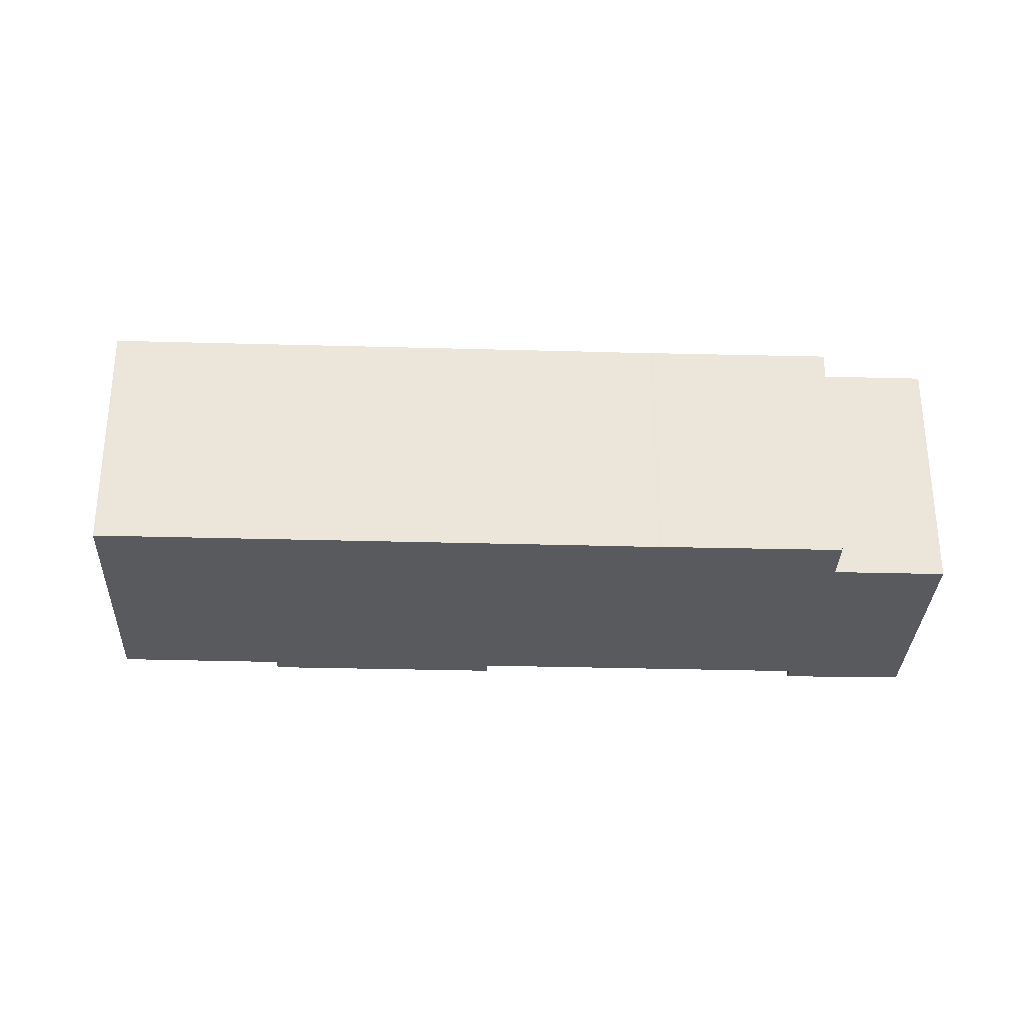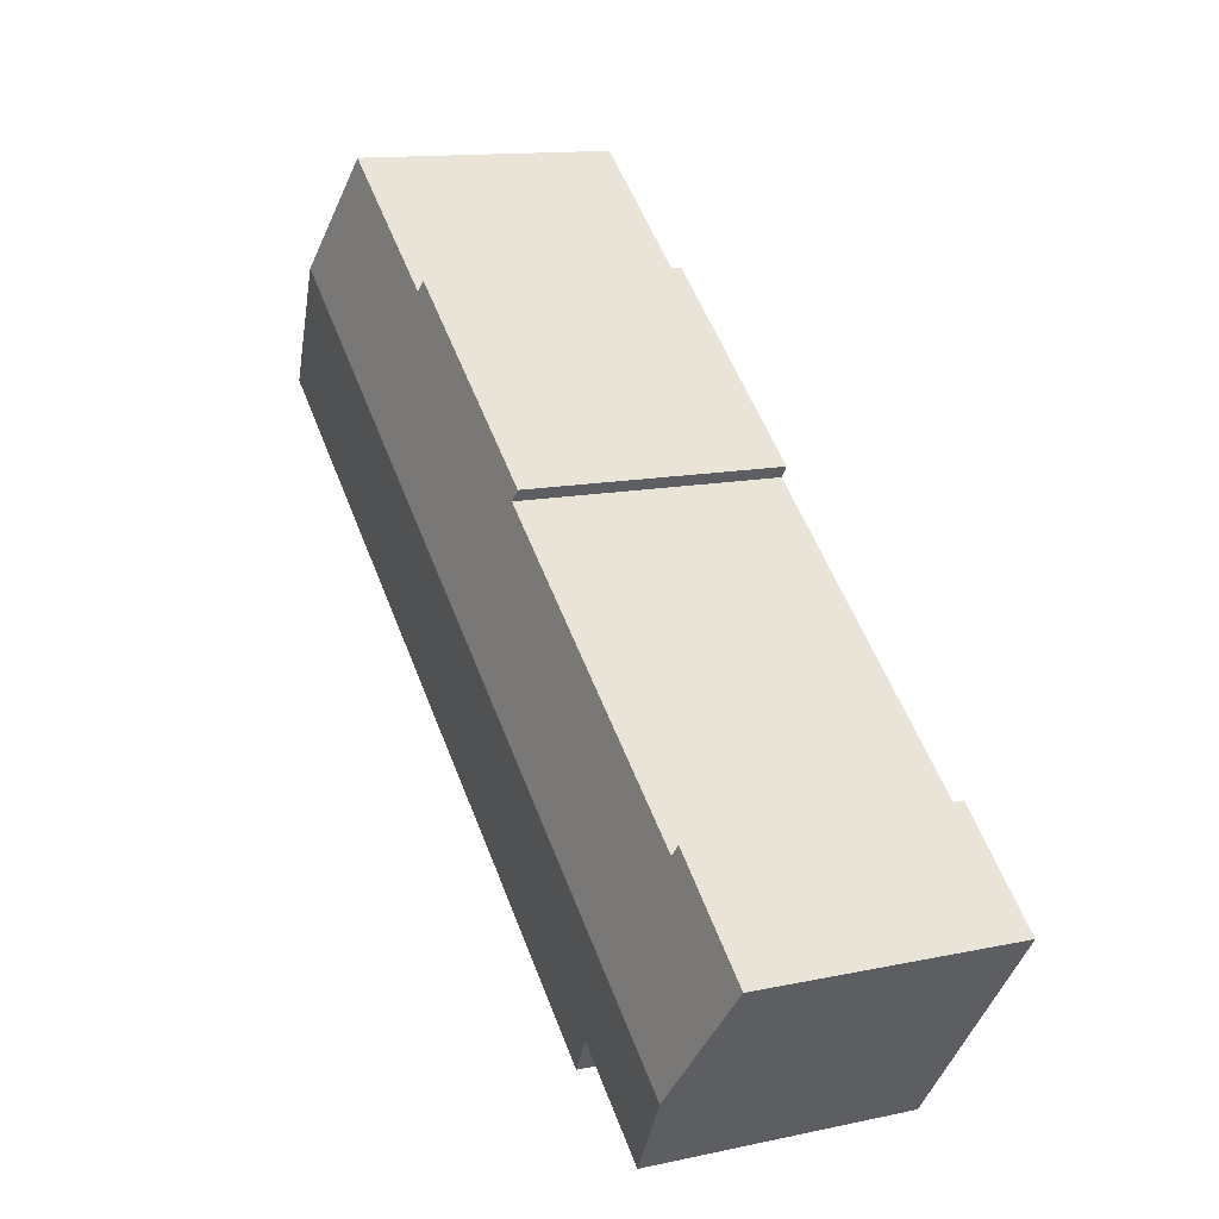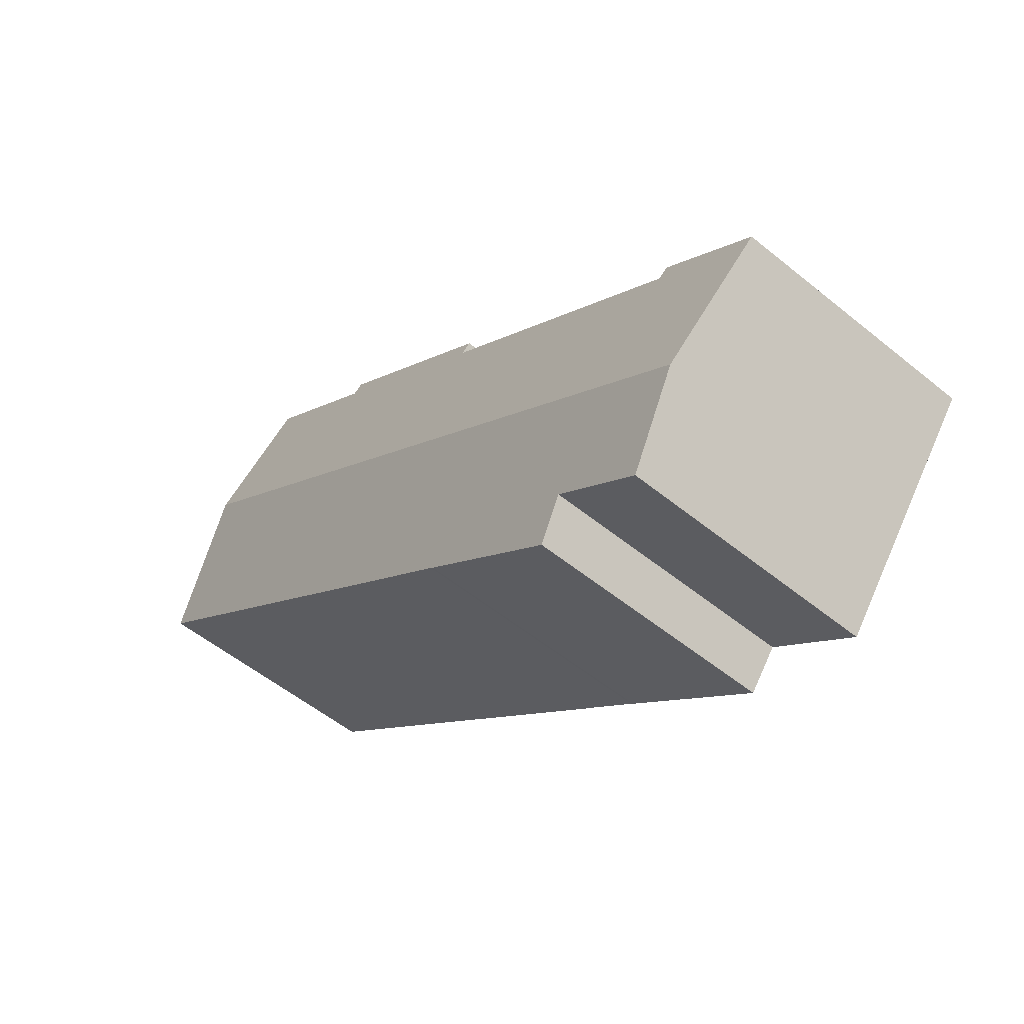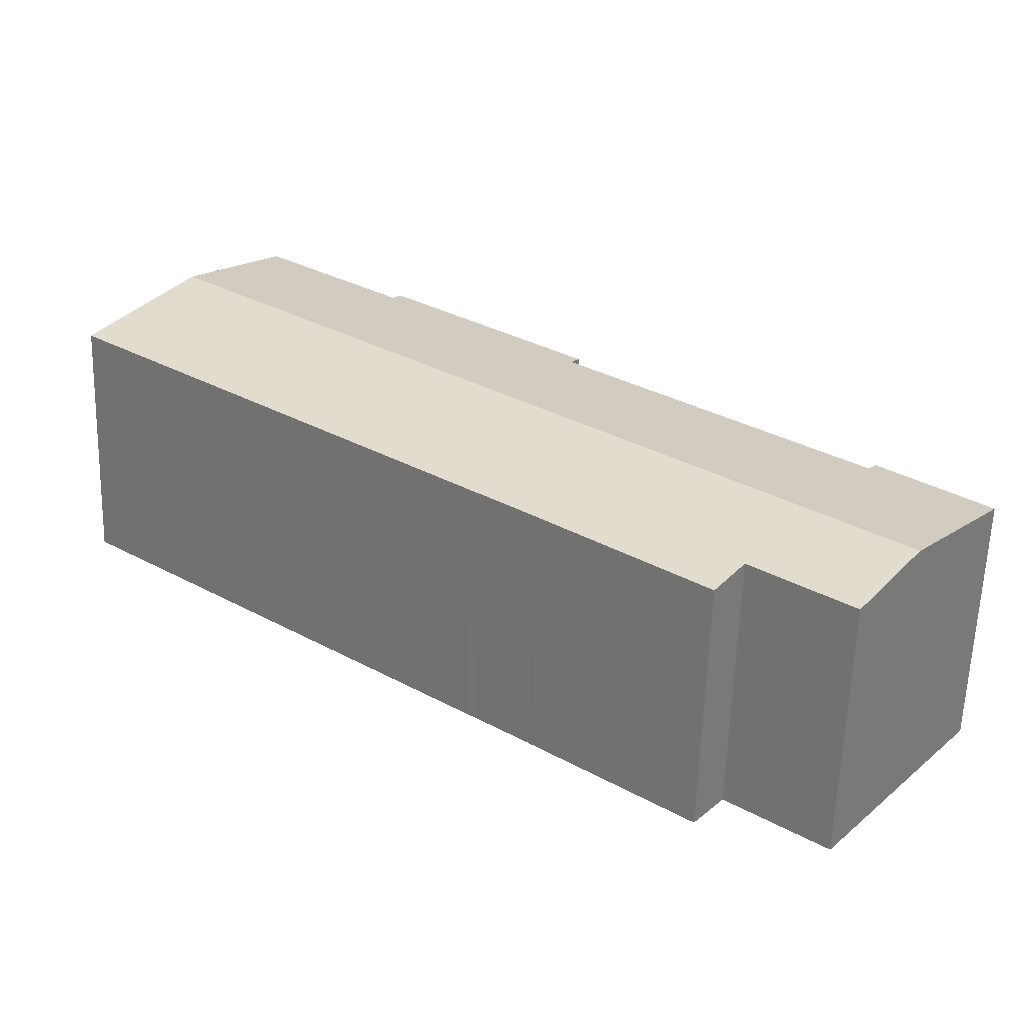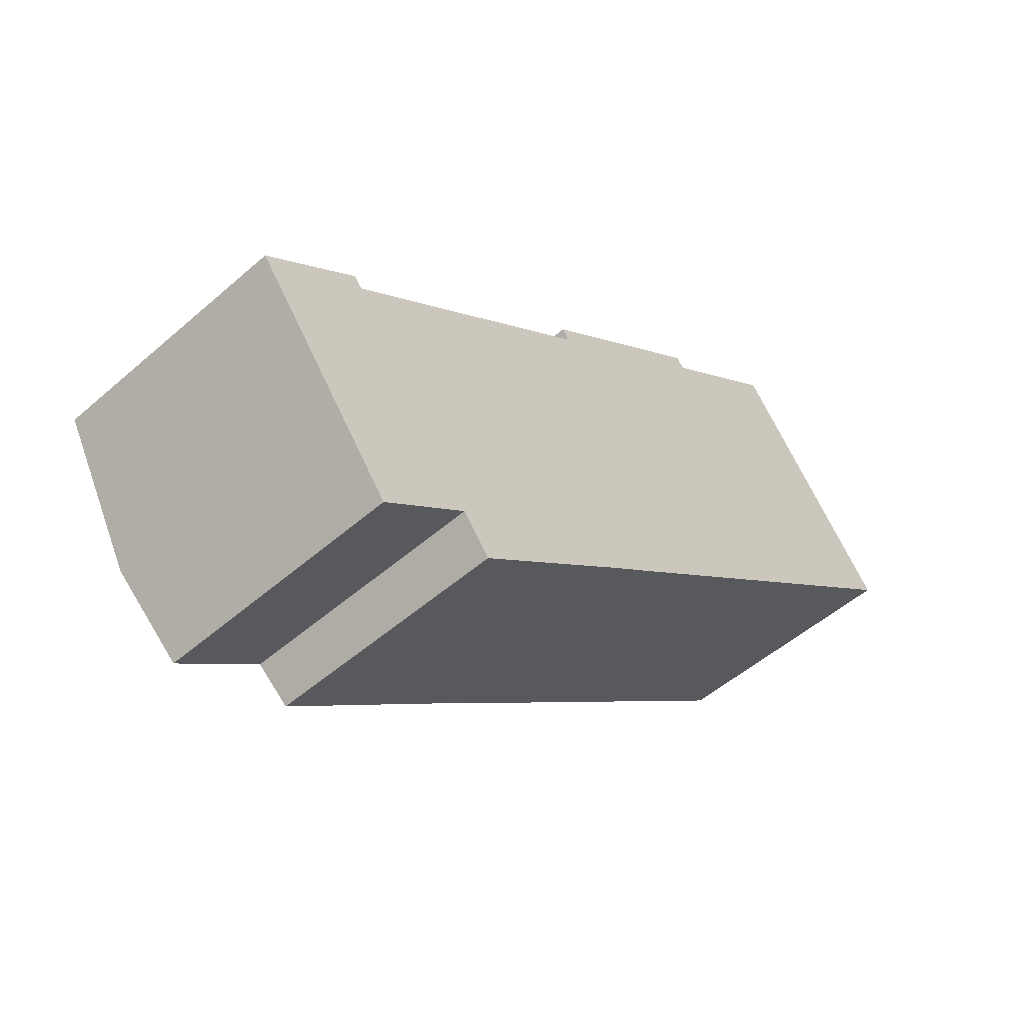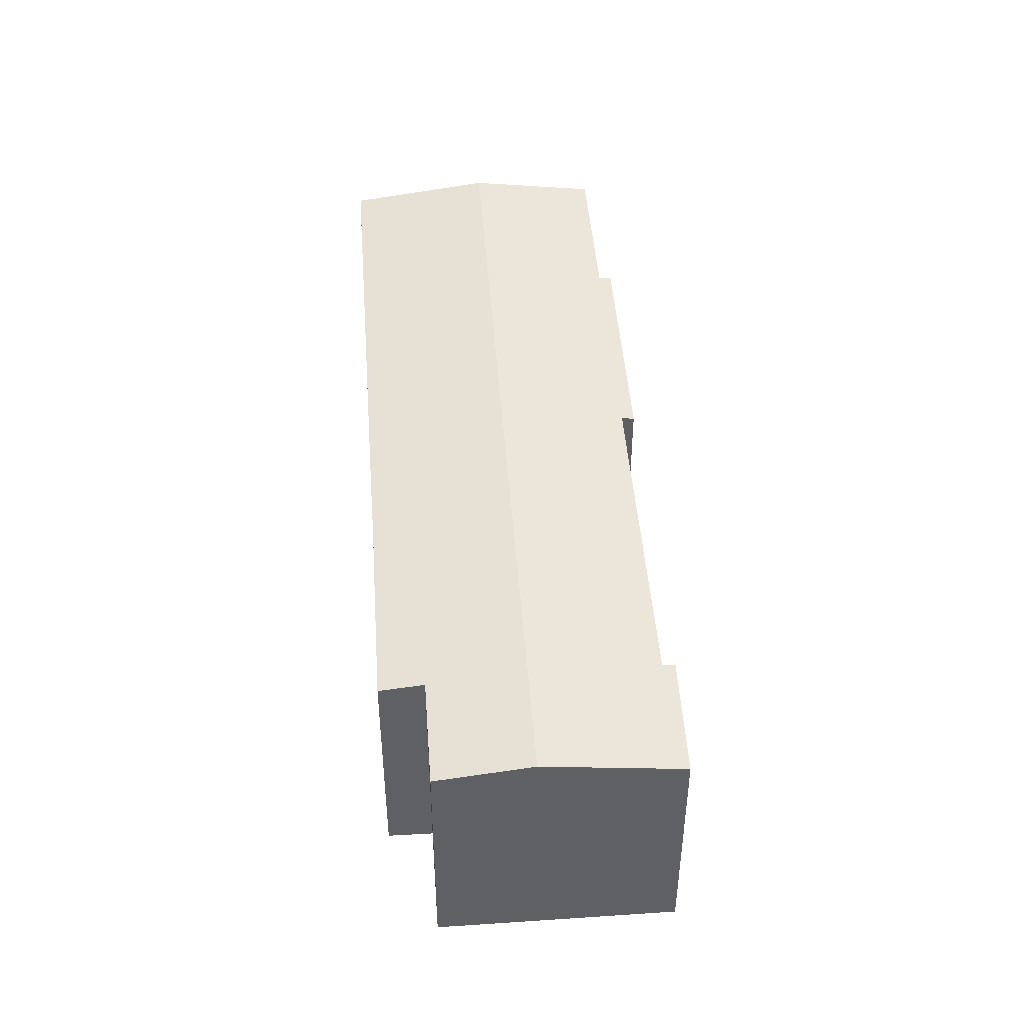
<metadata>
{"format":"obj","ext":"obj","renderer":"f3d","projection":"perspective","resolution":1024,"background":"white","views":[{"elev":-31.2,"azim":139.7,"up":"+Y"},{"elev":12.9,"azim":-116.4,"up":"+Z"},{"elev":-54.5,"azim":-130.8,"up":"+Z"},{"elev":-60.8,"azim":178.2,"up":"+Z"},{"elev":-51.5,"azim":-46.6,"up":"+Z"},{"elev":46.5,"azim":-132.3,"up":"+Y"}]}
</metadata>
<code>
v  18.8 9.674 0.255
v  30.94 10.42 17.08
v  34.5 9.667 12.53
v  3.493 10.42 -4.484
v  18.67 9.674 0.158
v  18.47 9.675 0.007
v  16.49 9.676 -1.534
v  16.39 9.675 -1.623
v  9.461 9.909 -4.783
v  10.6 9.671 -6.21
v  5.903 9.909 -7.578
v  4.167 9.737 2.715
v  12.91 9.742 9.541
v  15 9.742 11.18
v  22.45 9.743 17.02
v  22.14 9.677 17.43
v  27.75 9.747 21.15
v  14.69 9.675 11.59
v  0 9.68 5.927e-16
v  3.856 9.669 3.133
v  9.461 2.929e-16 -4.783
v  10.6 3.803e-16 -6.21
v  5.903 4.64e-16 -7.578
v  0 0 0
v  3.493 2.746e-16 -4.484
v  15 -6.846e-16 11.18
v  14.69 -7.096e-16 11.59
v  16.39 9.938e-17 -1.623
v  18.8 -1.561e-17 0.255
v  34.5 -7.673e-16 12.53
v  18.47 -4.286e-19 0.007
v  18.67 -9.675e-18 0.158
v  16.49 9.393e-17 -1.534
v  3.856 -1.918e-16 3.133
v  4.167 -1.662e-16 2.715
v  12.91 -5.842e-16 9.541
v  22.14 -1.067e-15 17.43
v  27.75 -1.295e-15 21.15
v  22.45 -1.042e-15 17.02
v  30.94 -1.046e-15 17.08
g defaultobject
f 1 2 3
f 2 1 4
f 4 1 5
f 4 5 6
f 4 6 7
f 4 7 8
f 4 8 9
f 9 8 10
f 4 9 11
f 4 12 2
f 13 2 12
f 14 2 13
f 15 2 14
f 16 15 14
f 17 2 15
f 14 18 16
f 19 20 4
f 12 4 20
f 10 21 9
f 21 10 22
f 23 4 11
f 4 23 19
f 19 23 24
f 24 23 25
f 26 18 14
f 18 26 27
f 21 11 9
f 11 21 23
f 28 10 8
f 10 28 22
f 3 29 1
f 29 3 30
f 29 5 1
f 5 29 6
f 6 29 31
f 31 29 32
f 6 33 7
f 33 6 31
f 33 8 7
f 8 33 28
f 24 20 19
f 20 24 34
f 35 13 12
f 13 35 36
f 13 36 14
f 14 36 26
f 18 37 16
f 37 18 27
f 15 38 17
f 38 15 39
f 20 35 12
f 35 20 34
f 16 39 15
f 39 16 37
f 38 2 17
f 2 38 3
f 3 38 30
f 30 38 40
f 27 26 37
f 24 35 34
f 35 24 21
f 35 21 22
f 21 24 25
f 21 25 23
f 40 29 30
f 29 40 38
f 29 38 39
f 29 39 37
f 29 37 26
f 29 26 36
f 29 36 35
f 29 35 32
f 32 35 31
f 31 35 33
f 33 35 28
f 28 35 22

</code>
